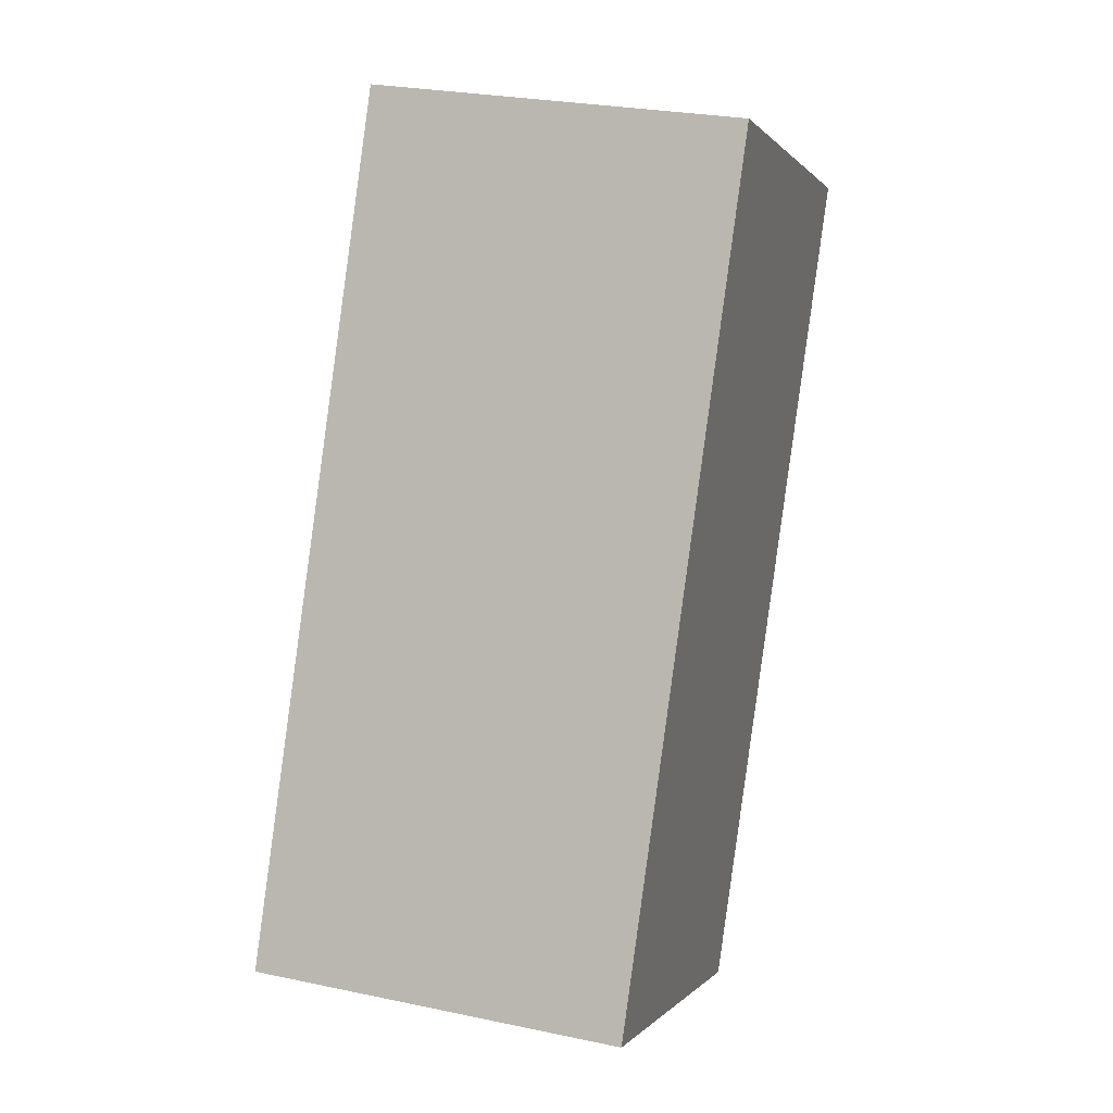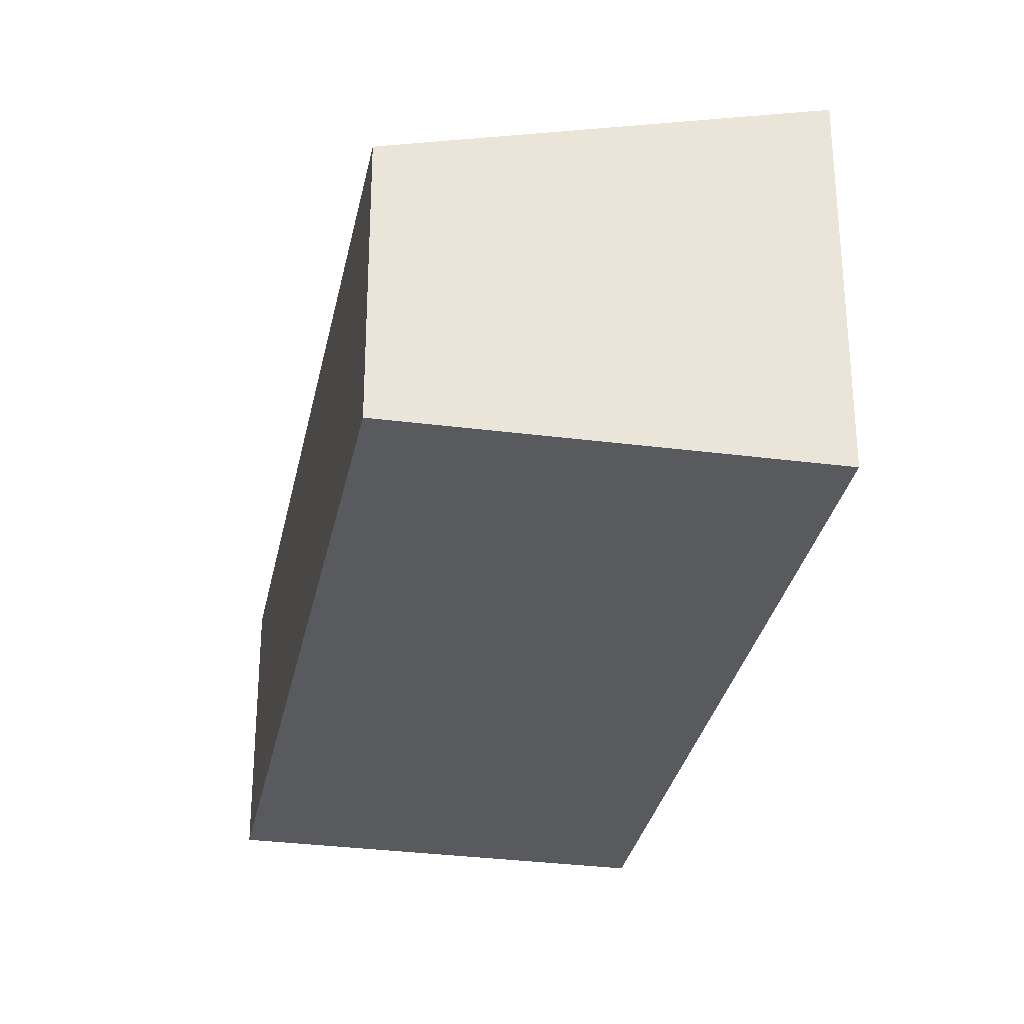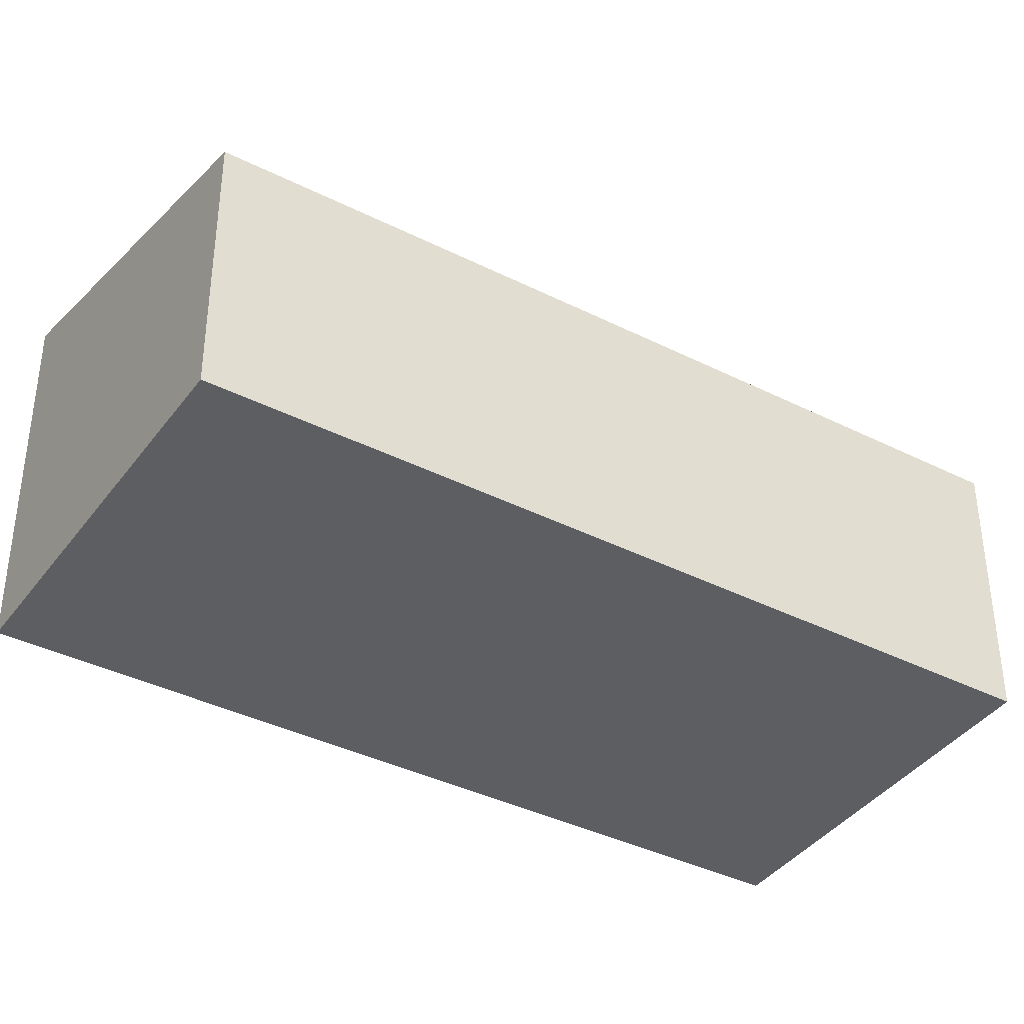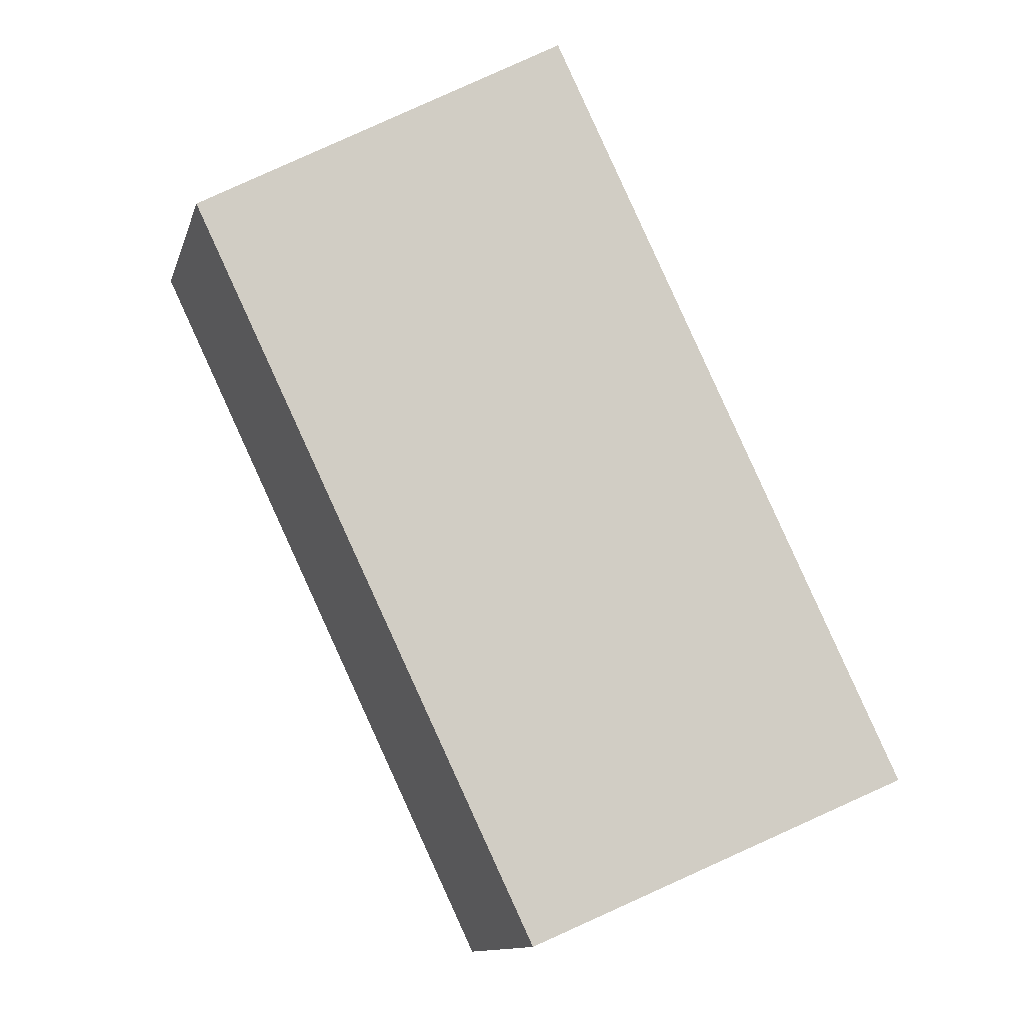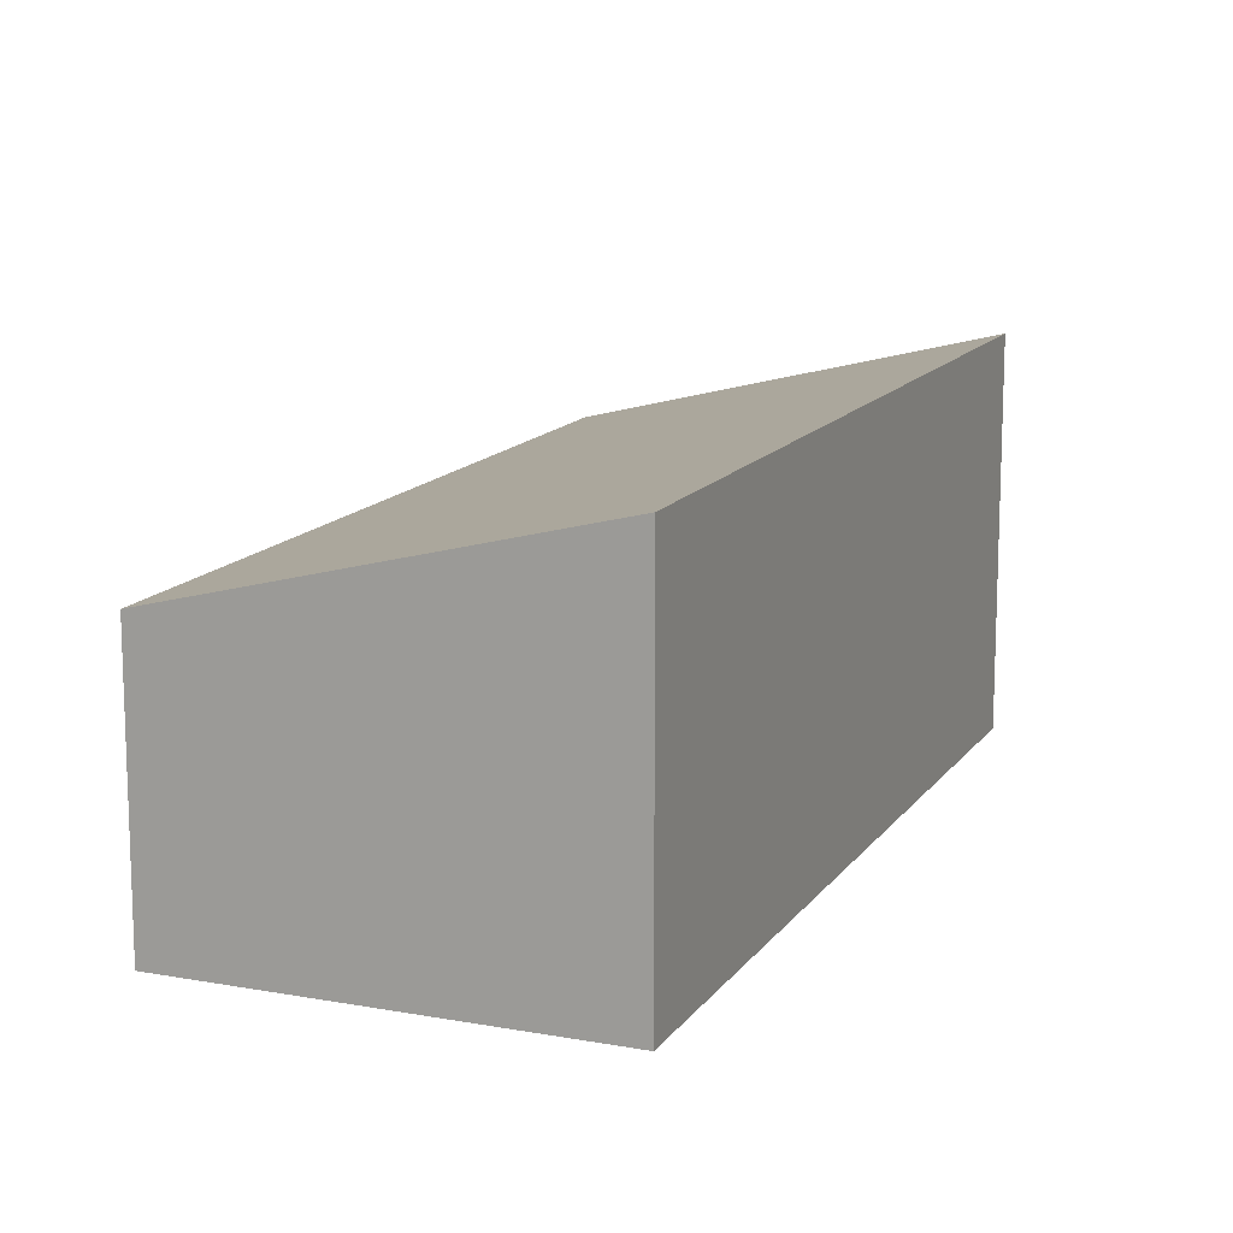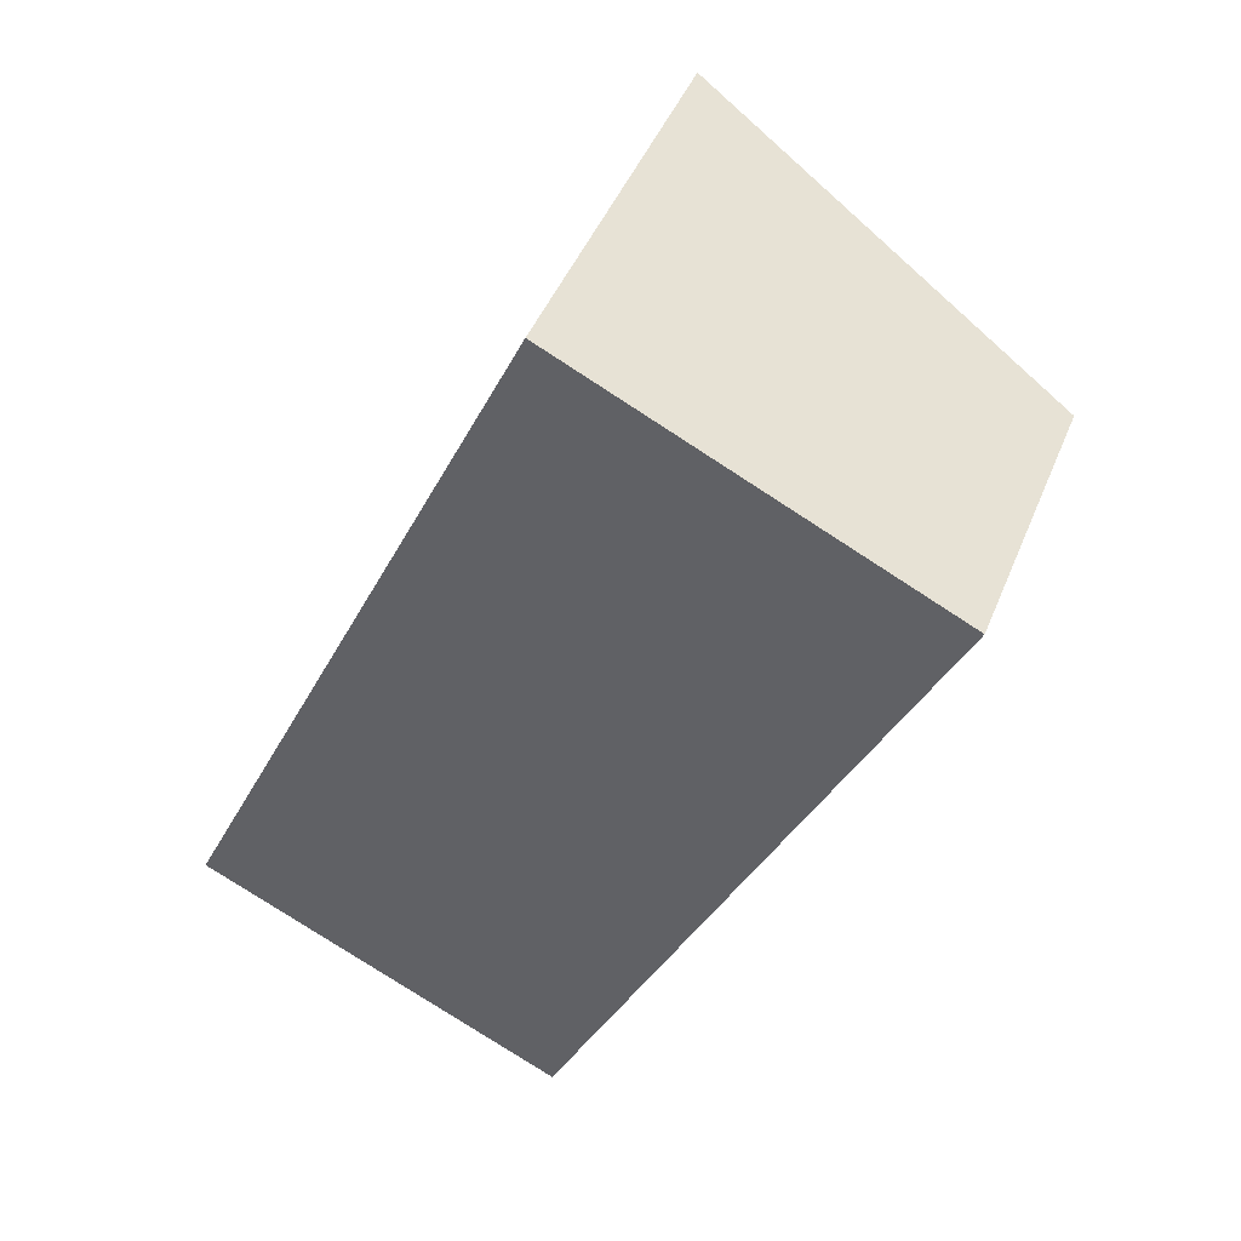
<metadata>
{"format":"obj","ext":"obj","renderer":"f3d","projection":"perspective","resolution":1024,"background":"white","views":[{"elev":26.4,"azim":-71.6,"up":"+Z"},{"elev":-30.5,"azim":-165.7,"up":"+Y"},{"elev":-38.9,"azim":83.1,"up":"+Y"},{"elev":-12.4,"azim":165.6,"up":"+Z"},{"elev":13.7,"azim":-132.7,"up":"+Y"},{"elev":45.6,"azim":21.3,"up":"+Z"}]}
</metadata>
<code>
v  3.979 2.925 -1.847
v  3.949 4.026 8.464
v  7.973 2.906 6.541
v  0 4.026 2.465e-16
v  3.979 1.131e-16 -1.847
v  7.973 -4.005e-16 6.541
v  0 0 0
v  3.949 -5.183e-16 8.464
g defaultobject
f 1 2 3
f 2 1 4
f 3 5 1
f 5 3 6
f 1 7 4
f 7 1 5
f 7 2 4
f 2 7 8
f 8 3 2
f 3 8 6
f 6 7 5
f 7 6 8

</code>
